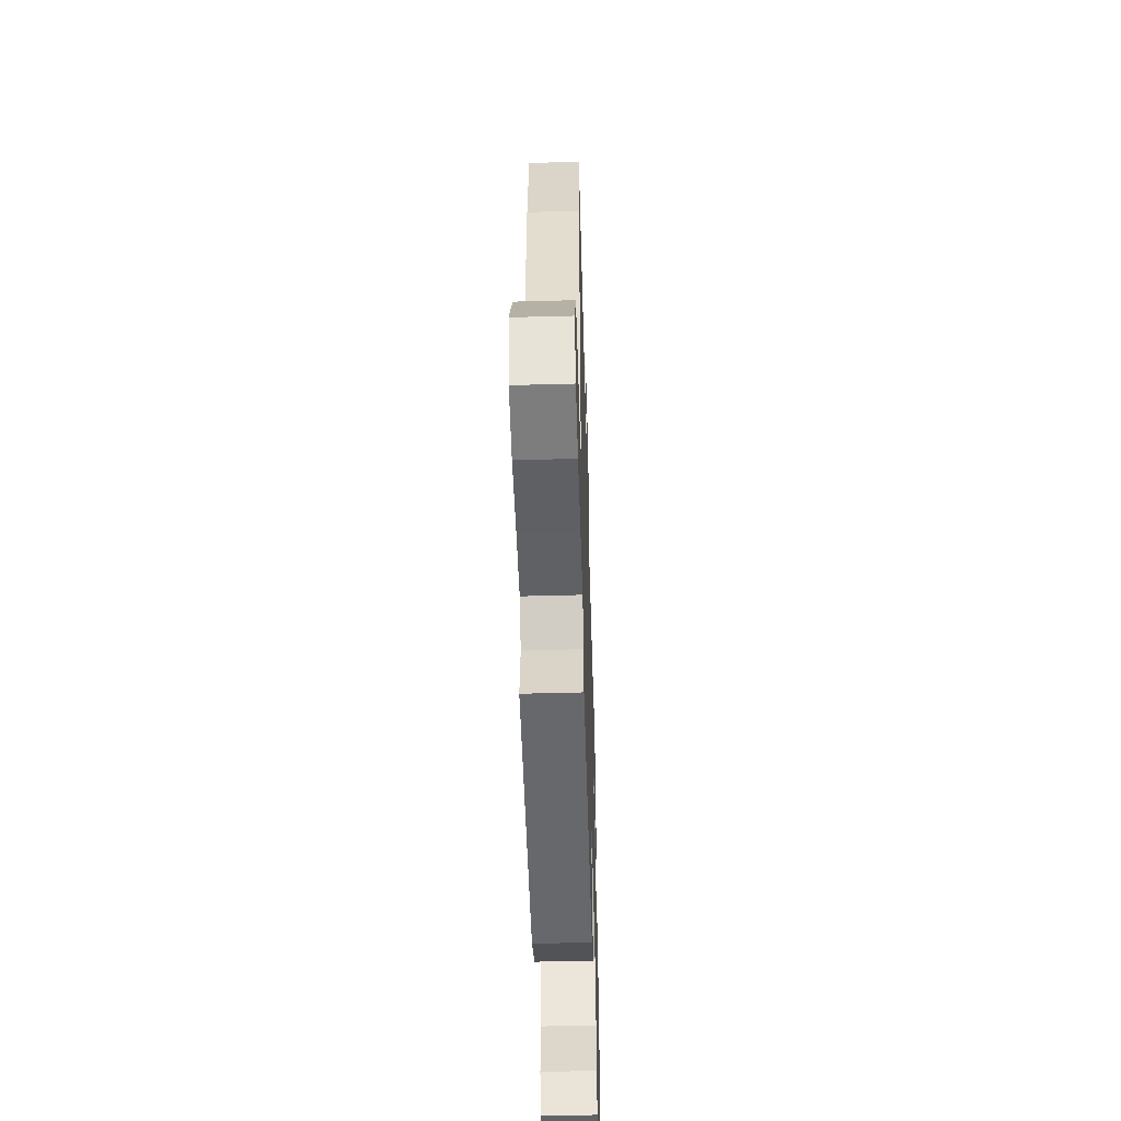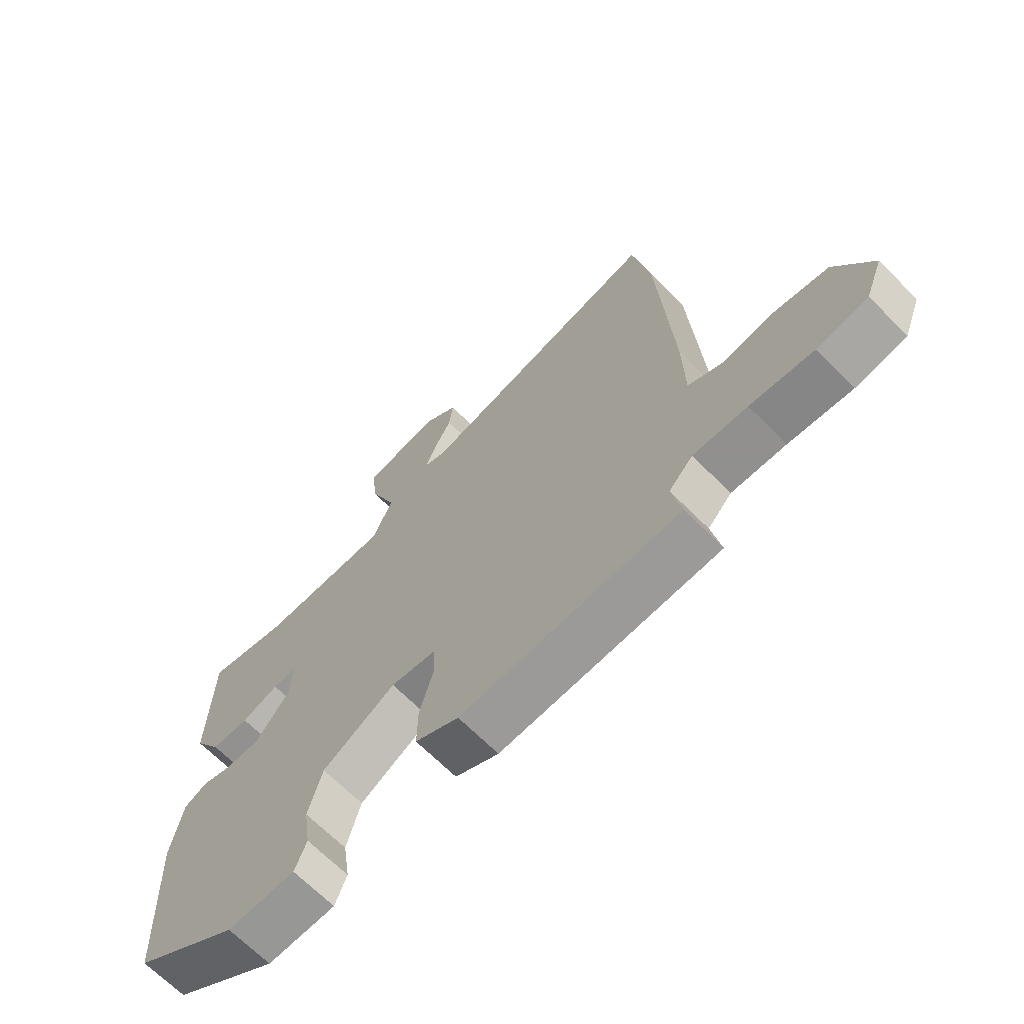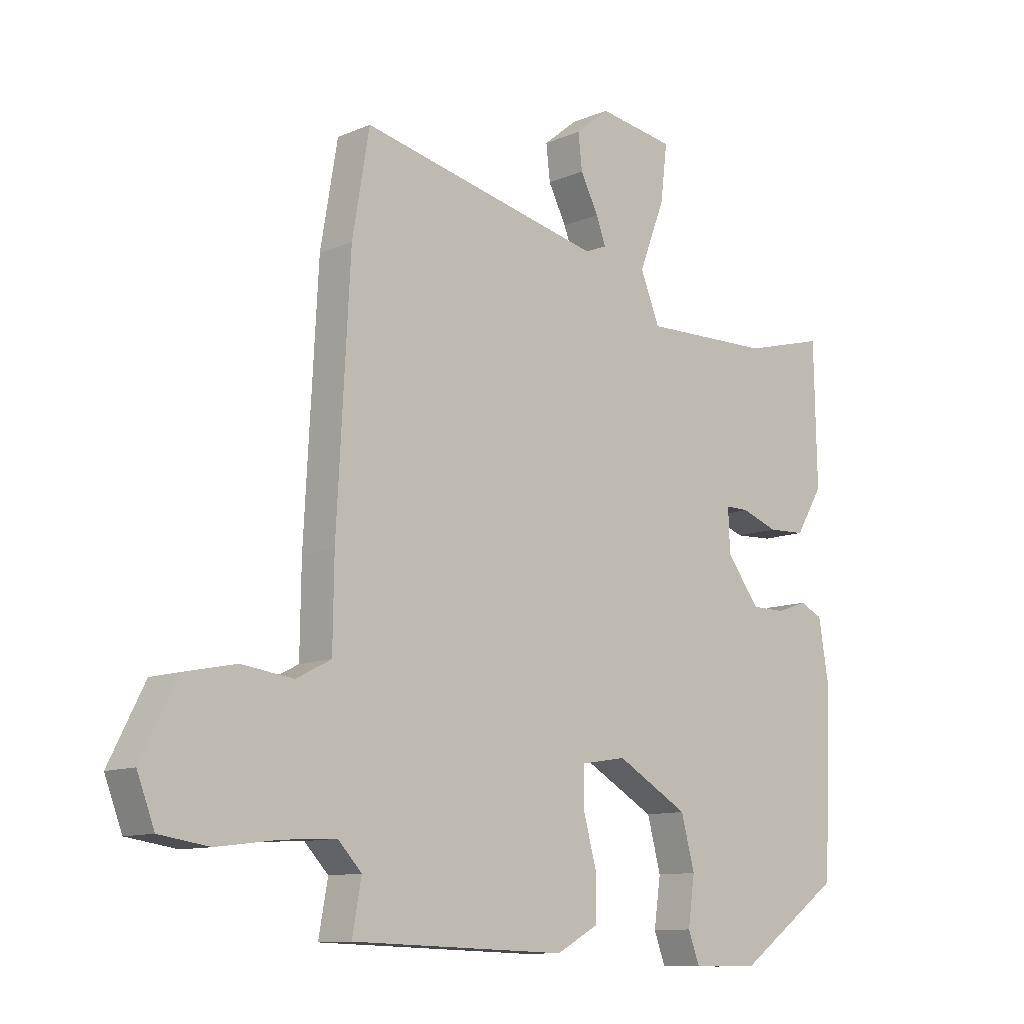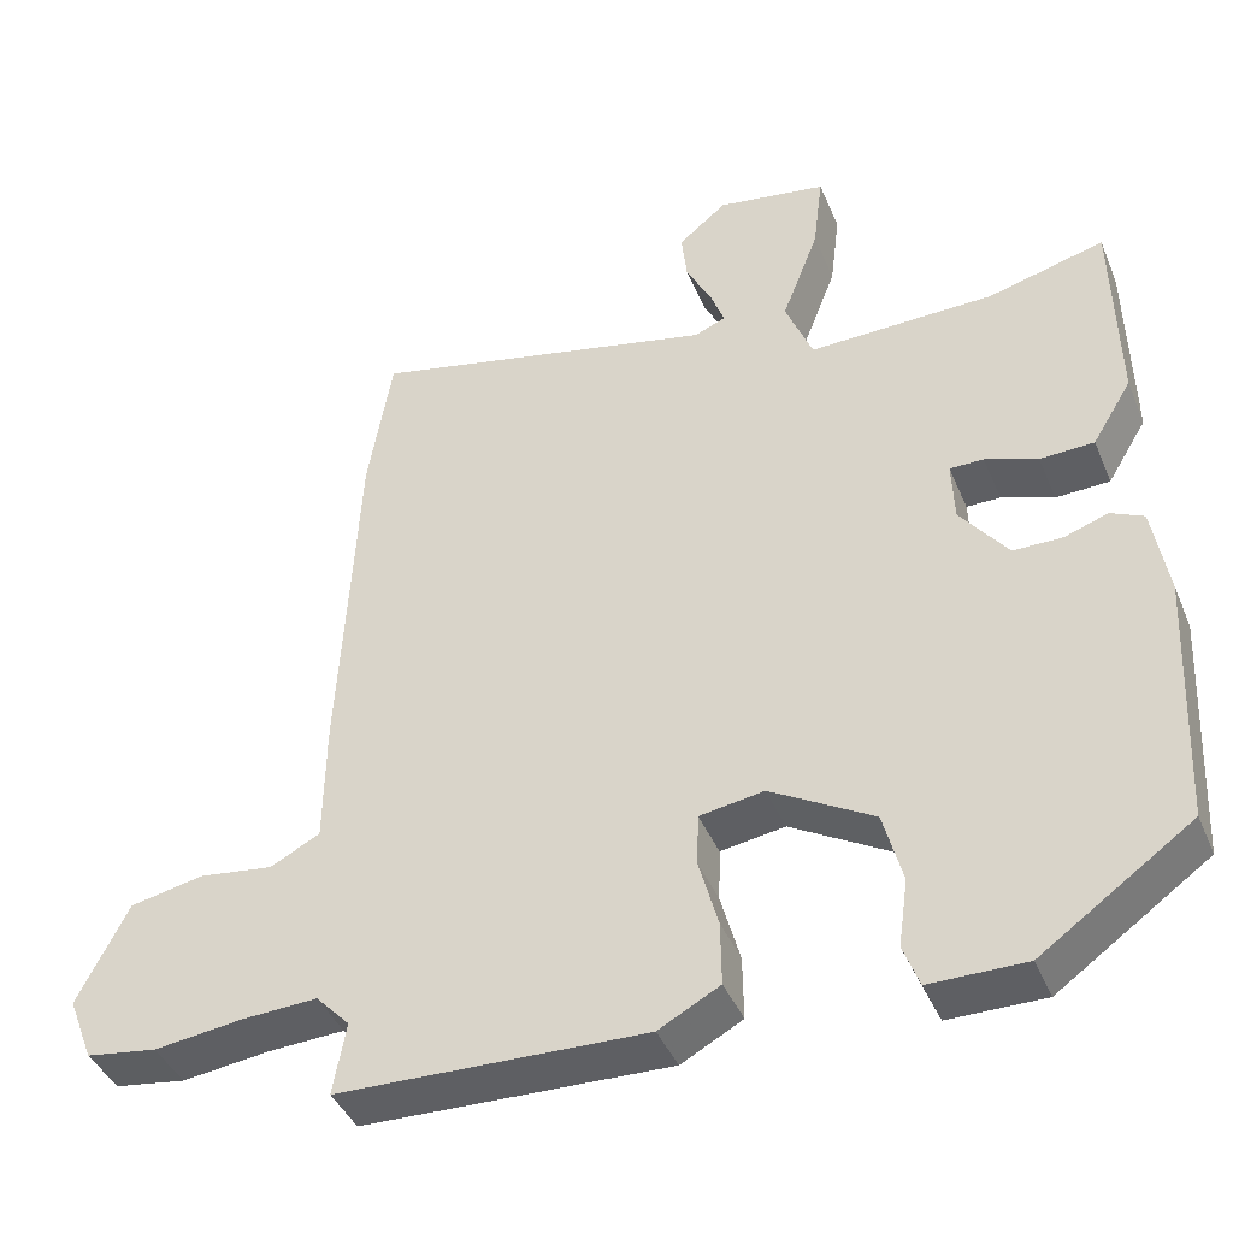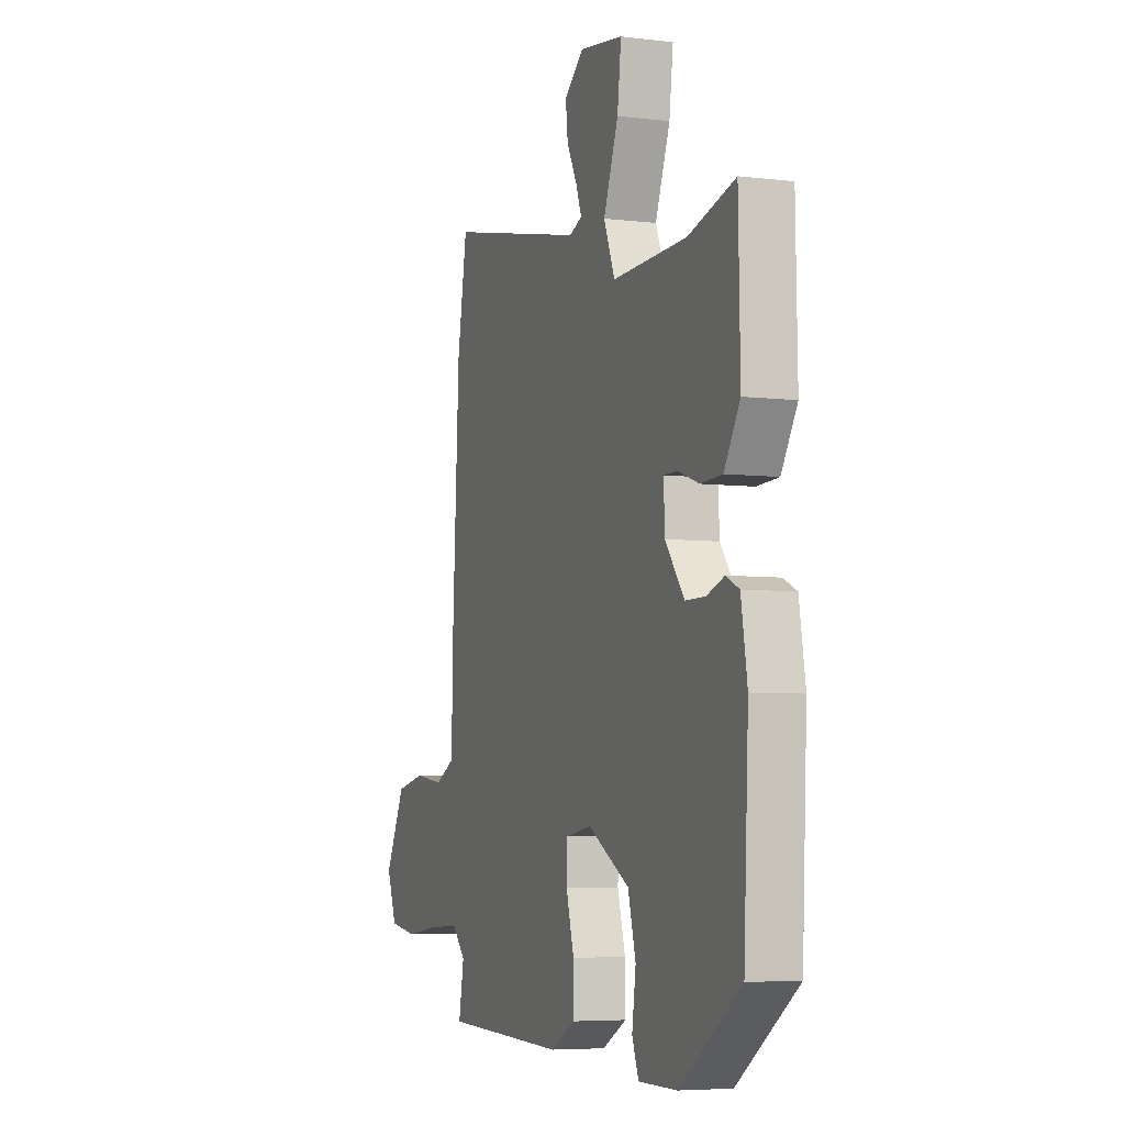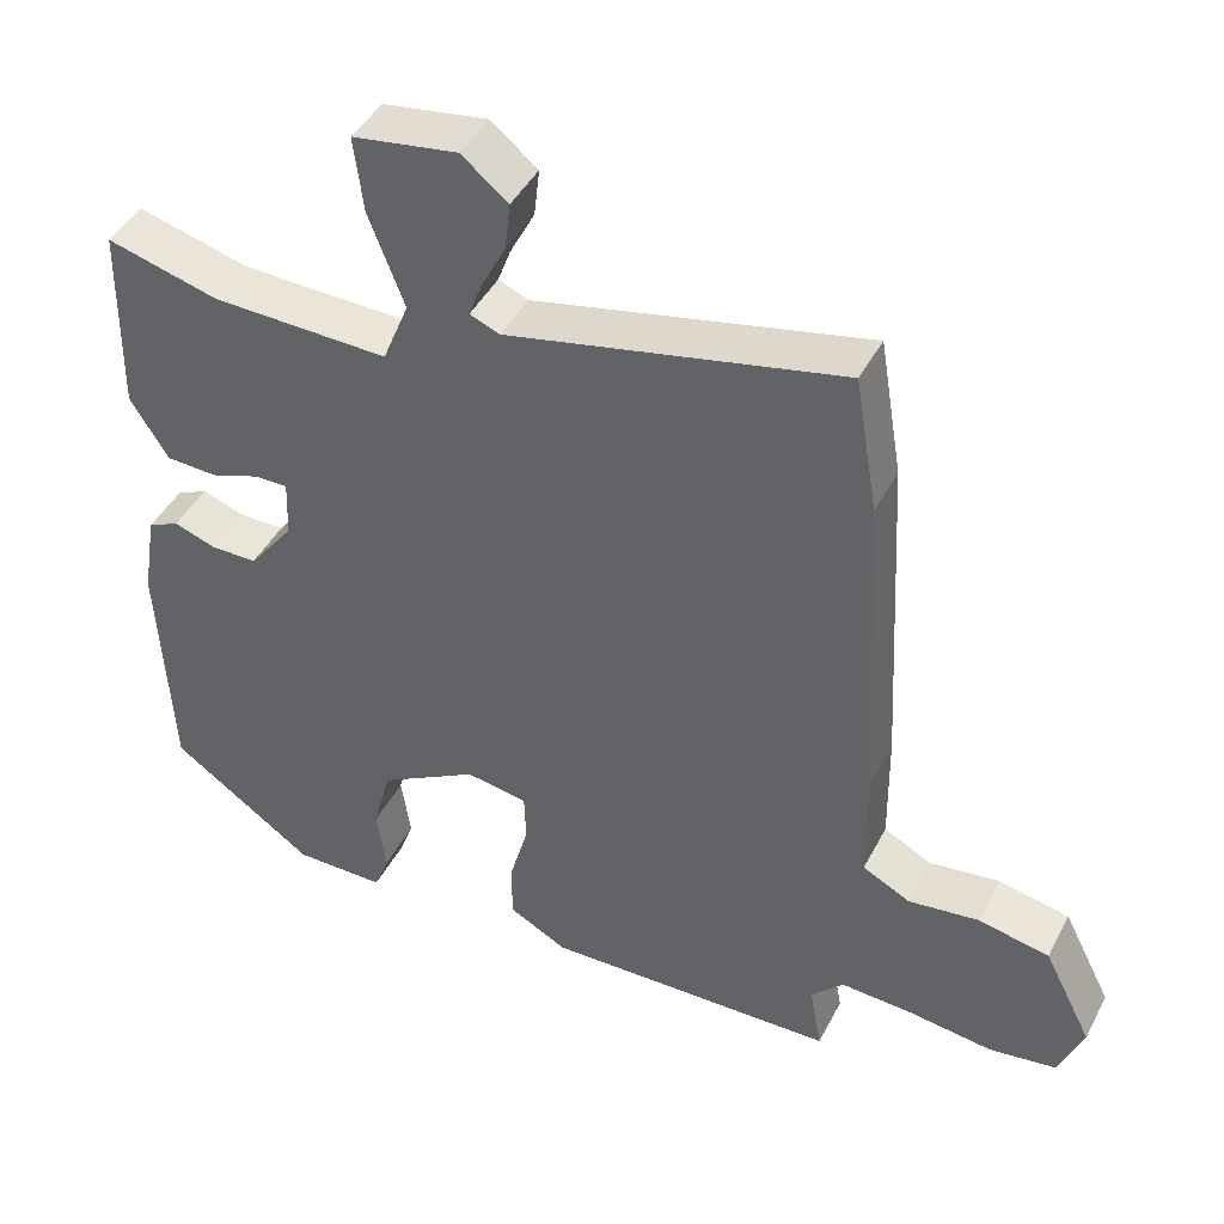
<metadata>
{"format":"obj","ext":"obj","renderer":"f3d","projection":"perspective","resolution":1024,"background":"white","views":[{"elev":-50.8,"azim":-88.3,"up":"+Z"},{"elev":-68.1,"azim":-135.0,"up":"+Z"},{"elev":-11.0,"azim":-43.5,"up":"+Z"},{"elev":-41.5,"azim":21.6,"up":"+Z"},{"elev":-5.6,"azim":69.6,"up":"+Z"},{"elev":44.1,"azim":-153.8,"up":"+Z"}]}
</metadata>
<code>
v 0.488 0.07 -0.396
v 0.301 0.07 -0.528
v 0.182 0.07 -0.528
v 0.162 0.07 -0.475
v 0.174 0.07 -0.391
v 0.15 0.07 -0.301
v 0.022 0.07 -0.228
v -0.058 0.07 -0.241
v -0.06 0.07 -0.306
v -0.036 0.07 -0.393
v -0.035 0.07 -0.472
v -0.111 0.07 -0.513
v -0.493 0.07 -0.502
v -0.477 0.07 -0.413
v -0.519 0.07 -0.369
v -0.613 0.07 -0.374
v -0.723 0.07 -0.388
v -0.811 0.07 -0.375
v -0.842 0.07 -0.295
v -0.779 0.07 -0.171
v -0.687 0.07 -0.152
v -0.595 0.07 -0.164
v -0.533 0.07 -0.132
v -0.531 0.07 0.018
v -0.508 0.07 0.451
v -0.478 0.07 0.629
v -0.046 0.07 0.535
v -0.007 0.07 0.551
v -0.024 0.07 0.597
v -0.056 0.07 0.659
v -0.063 0.07 0.721
v -0.003 0.07 0.77
v 0.133 0.07 0.749
v 0.121 0.07 0.651
v 0.075 0.07 0.531
v 0.109 0.07 0.447
v 0.339 0.07 0.453
v 0.484 0.07 0.492
v 0.489 0.07 0.243
v 0.44 0.07 0.163
v 0.373 0.07 0.16
v 0.308 0.07 0.183
v 0.266 0.07 0.183
v 0.269 0.07 0.107
v 0.328 0.07 0.03
v 0.389 0.07 0.03
v 0.443 0.07 0.049
v 0.484 0.07 0.03
v 0.503 0.07 -0.084
v 0.488 0 -0.396
v 0.301 0 -0.528
v 0.182 0 -0.528
v 0.162 0 -0.475
v 0.174 0 -0.391
v 0.15 0 -0.301
v 0.022 0 -0.228
v -0.058 0 -0.241
v -0.06 0 -0.306
v -0.036 0 -0.393
v -0.035 0 -0.472
v -0.111 0 -0.513
v -0.493 0 -0.502
v -0.477 0 -0.413
v -0.519 0 -0.369
v -0.613 0 -0.374
v -0.723 0 -0.388
v -0.811 0 -0.375
v -0.842 0 -0.295
v -0.779 0 -0.171
v -0.687 0 -0.152
v -0.595 0 -0.164
v -0.533 0 -0.132
v -0.531 0 0.018
v -0.508 0 0.451
v -0.478 0 0.629
v -0.046 0 0.535
v -0.007 0 0.551
v -0.024 0 0.597
v -0.056 0 0.659
v -0.063 0 0.721
v -0.003 0 0.77
v 0.133 0 0.749
v 0.121 0 0.651
v 0.075 0 0.531
v 0.109 0 0.447
v 0.339 0 0.453
v 0.484 0 0.492
v 0.489 0 0.243
v 0.44 0 0.163
v 0.373 0 0.16
v 0.308 0 0.183
v 0.266 0 0.183
v 0.269 0 0.107
v 0.328 0 0.03
v 0.389 0 0.03
v 0.443 0 0.049
v 0.484 0 0.03
v 0.503 0 -0.084
f 3 4 5
f 2 3 5
f 1 2 5
f 49 1 5
f 48 49 5
f 47 48 5
f 46 47 5
f 45 46 5 6
f 44 45 6 7
f 43 44 7 8
f 40 41 42
f 39 40 42
f 38 39 42
f 37 38 42
f 36 37 42 43
f 33 34 35
f 32 33 35
f 31 32 35
f 30 31 35
f 29 30 35
f 28 29 35 36
f 36 43 8
f 28 36 8
f 27 28 8
f 27 8 9
f 26 27 9
f 25 26 9
f 24 25 9
f 23 24 9
f 20 21 22
f 19 20 22
f 18 19 22
f 17 18 22
f 16 17 22
f 22 23 9
f 16 22 9
f 15 16 9
f 12 13 14
f 12 14 15
f 11 12 15
f 10 11 15
f 9 10 15
f 54 53 52
f 54 52 51
f 54 51 50
f 54 50 98
f 54 98 97
f 54 97 96
f 54 96 95
f 55 54 95 94
f 56 55 94 93
f 57 56 93 92
f 91 90 89
f 91 89 88
f 91 88 87
f 91 87 86
f 92 91 86 85
f 84 83 82
f 84 82 81
f 84 81 80
f 84 80 79
f 84 79 78
f 85 84 78 77
f 57 92 85
f 57 85 77
f 57 77 76
f 58 57 76
f 58 76 75
f 58 75 74
f 58 74 73
f 58 73 72
f 71 70 69
f 71 69 68
f 71 68 67
f 71 67 66
f 71 66 65
f 58 72 71
f 58 71 65
f 58 65 64
f 63 62 61
f 64 63 61
f 64 61 60
f 64 60 59
f 64 59 58
f 1 50 51 2
f 2 51 52 3
f 3 52 53 4
f 4 53 54 5
f 5 54 55 6
f 6 55 56 7
f 7 56 57 8
f 8 57 58 9
f 9 58 59 10
f 10 59 60 11
f 11 60 61 12
f 12 61 62 13
f 13 62 63 14
f 14 63 64 15
f 15 64 65 16
f 16 65 66 17
f 17 66 67 18
f 18 67 68 19
f 19 68 69 20
f 20 69 70 21
f 21 70 71 22
f 22 71 72 23
f 23 72 73 24
f 24 73 74 25
f 25 74 75 26
f 26 75 76 27
f 27 76 77 28
f 28 77 78 29
f 29 78 79 30
f 30 79 80 31
f 31 80 81 32
f 32 81 82 33
f 33 82 83 34
f 34 83 84 35
f 35 84 85 36
f 36 85 86 37
f 37 86 87 38
f 38 87 88 39
f 39 88 89 40
f 40 89 90 41
f 41 90 91 42
f 42 91 92 43
f 43 92 93 44
f 44 93 94 45
f 45 94 95 46
f 46 95 96 47
f 47 96 97 48
f 48 97 98 49
f 49 98 50 1

</code>
